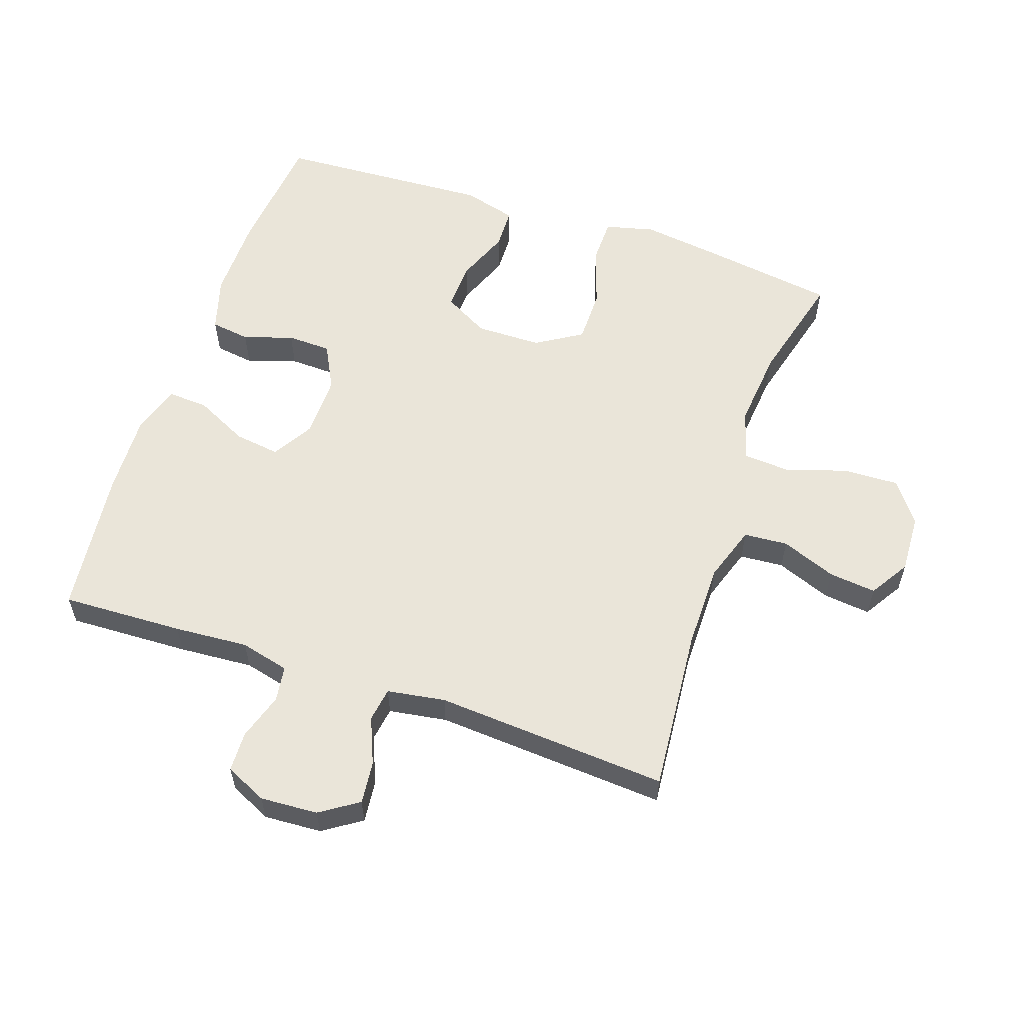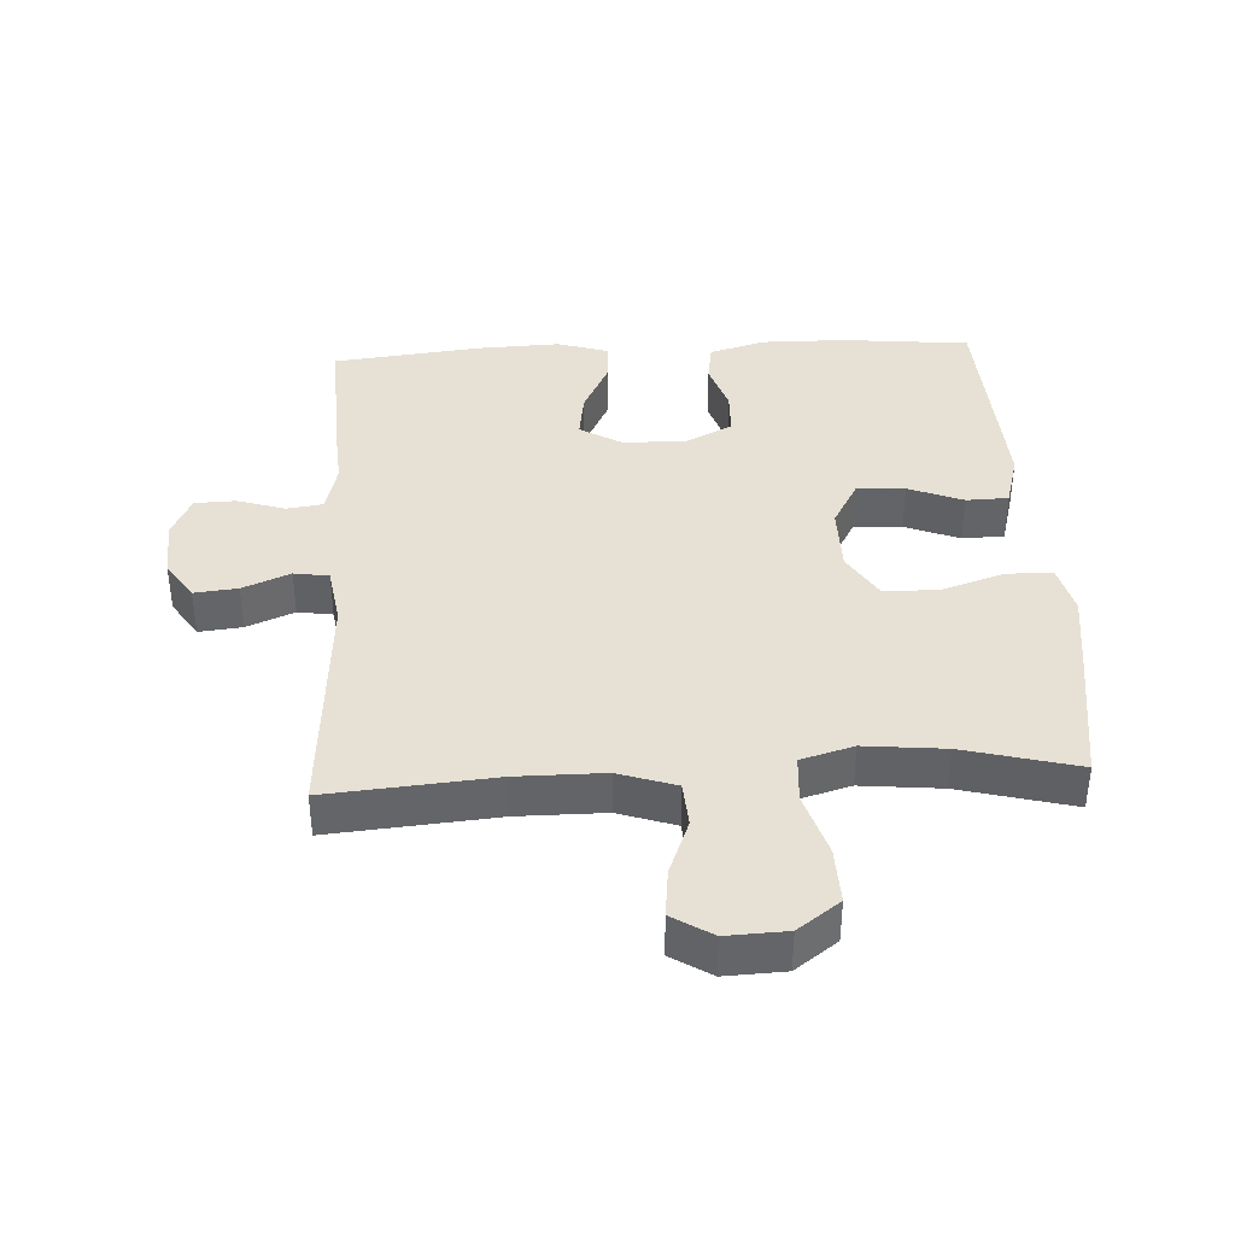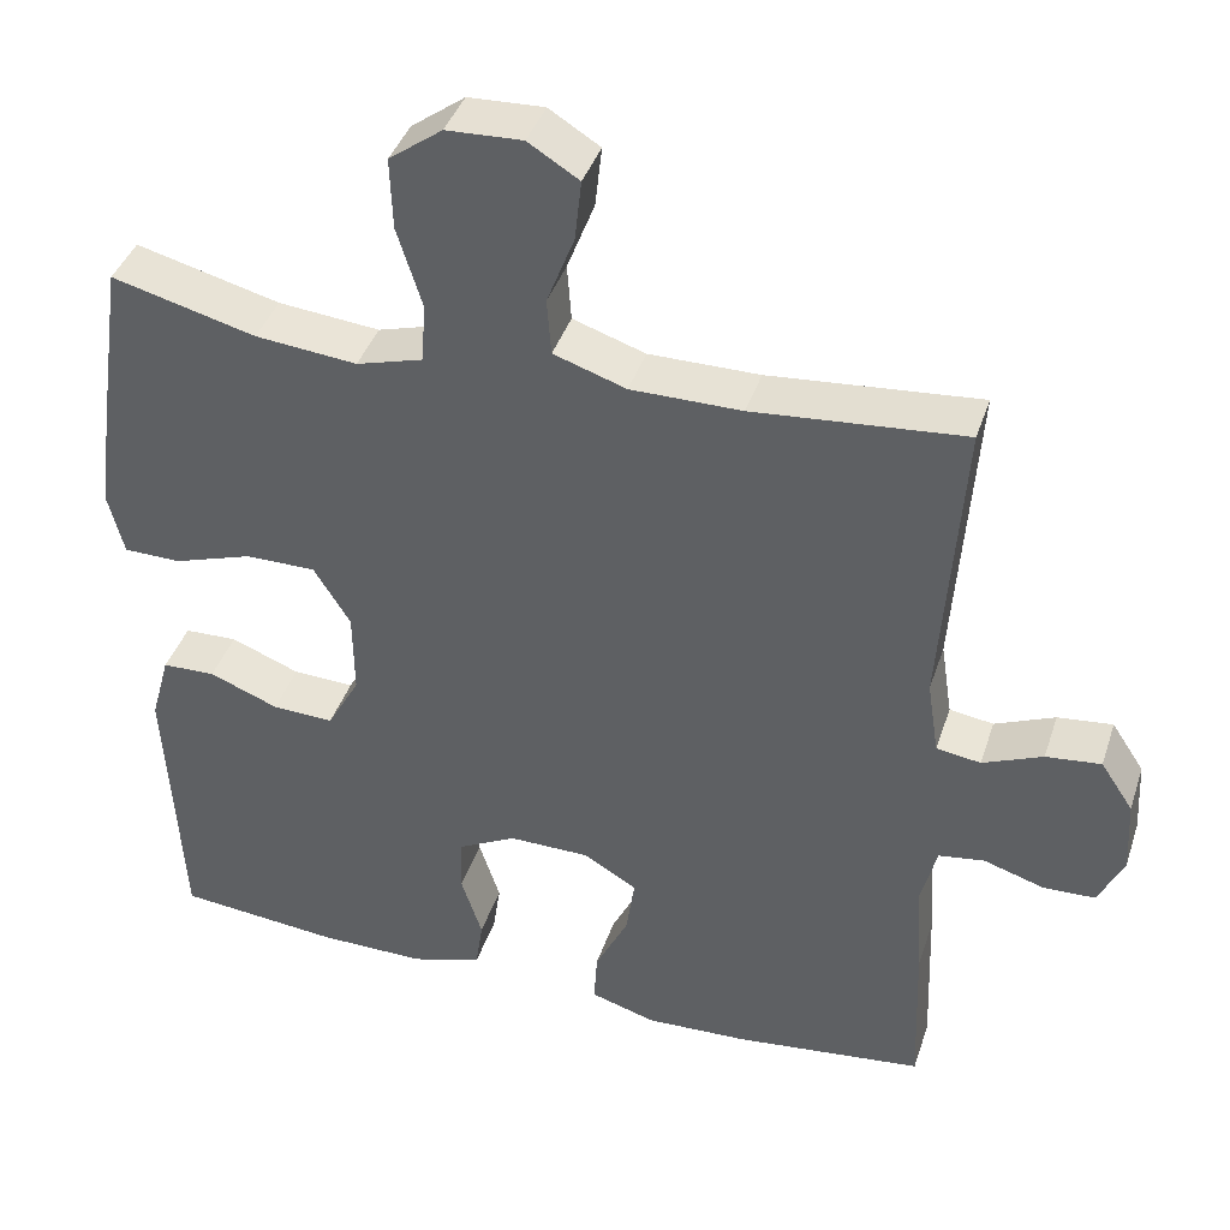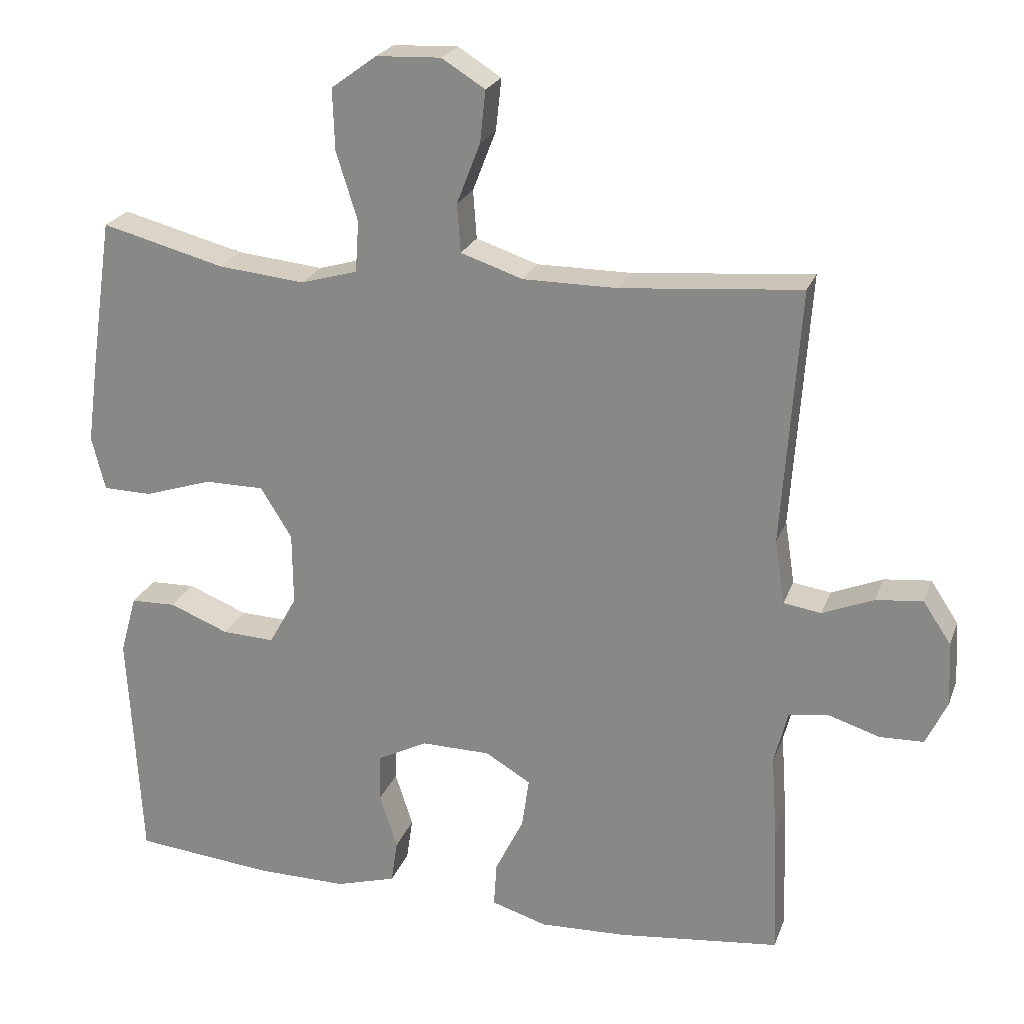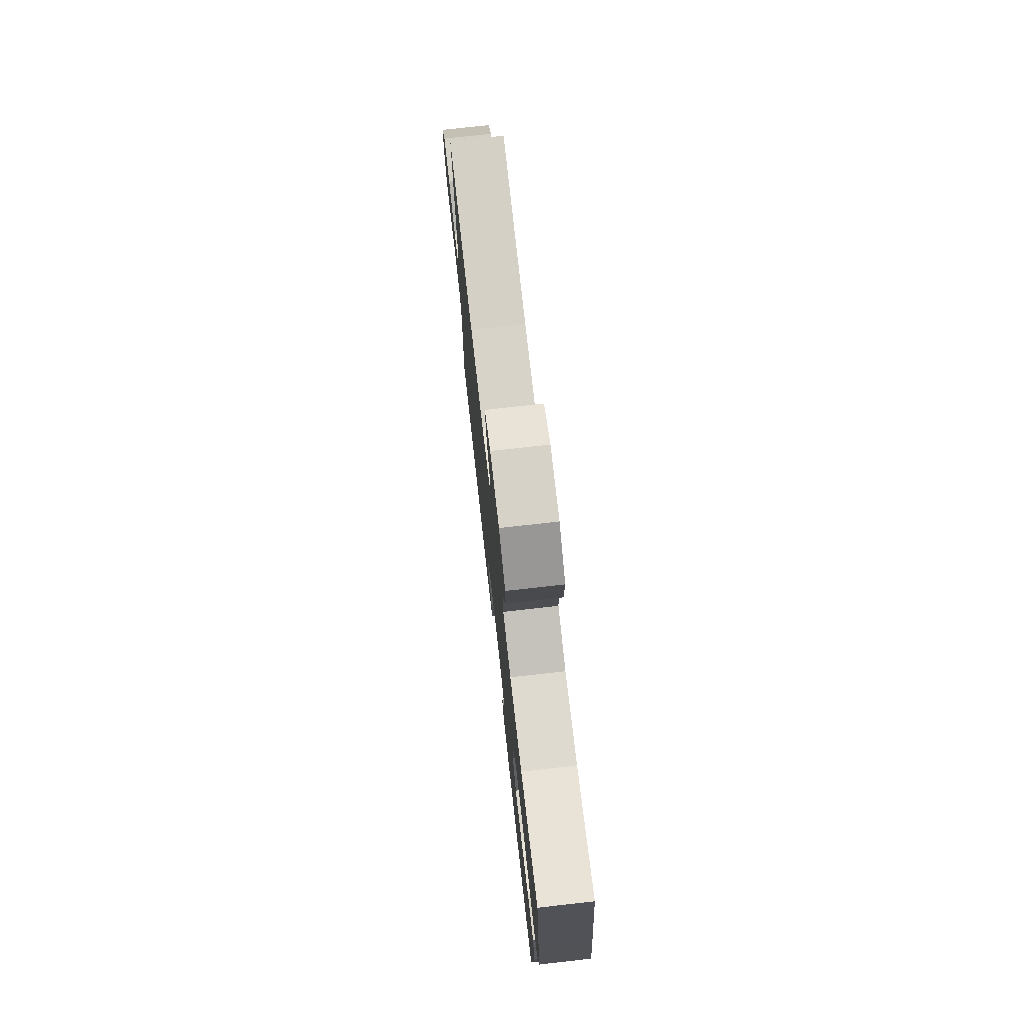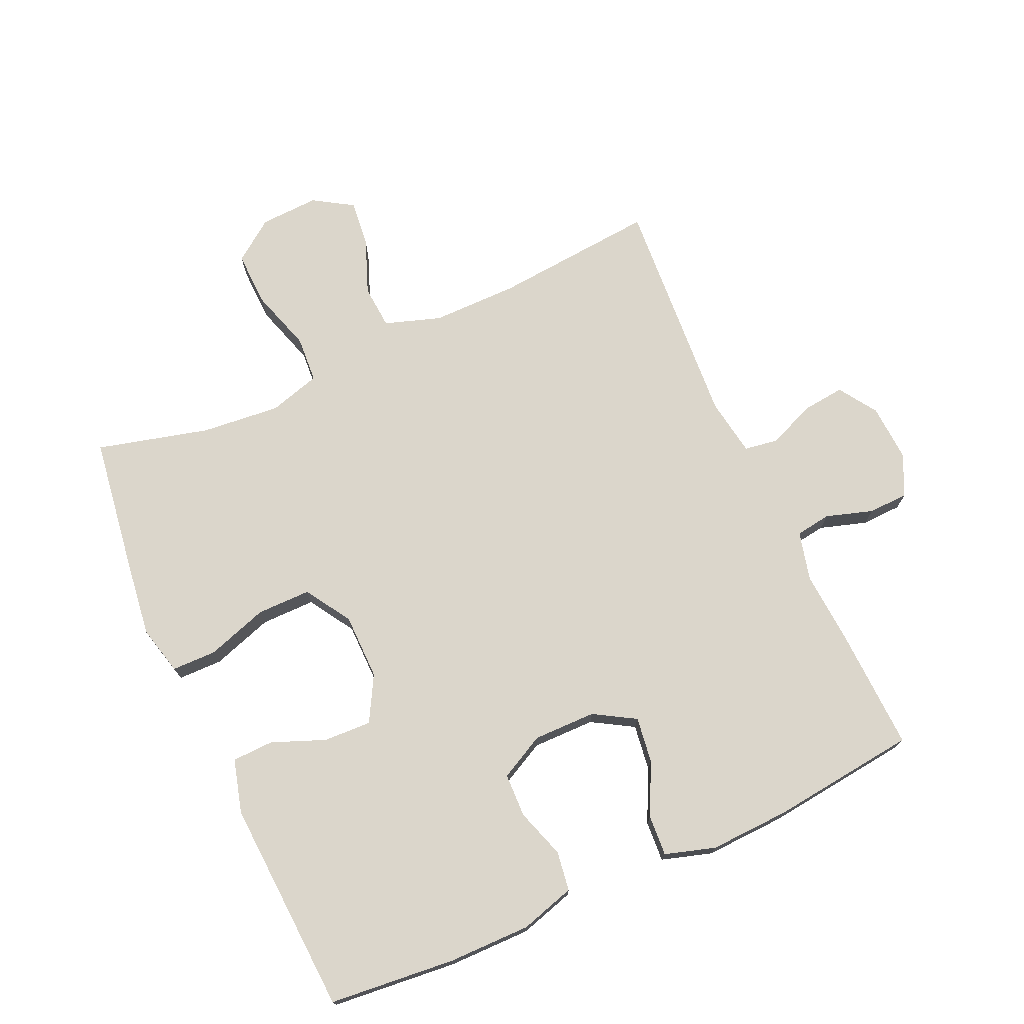
<metadata>
{"format":"obj","ext":"obj","renderer":"f3d","projection":"perspective","resolution":1024,"background":"white","views":[{"elev":57.9,"azim":-71.2,"up":"+Y"},{"elev":39.0,"azim":-3.0,"up":"+Y"},{"elev":40.3,"azim":-162.4,"up":"+Z"},{"elev":23.1,"azim":-162.8,"up":"+Z"},{"elev":76.0,"azim":83.6,"up":"+Z"},{"elev":73.5,"azim":155.6,"up":"+Y"}]}
</metadata>
<code>
v -0.5 0.07 -0.5
v -0.493 0.07 -0.312
v -0.485 0.07 -0.197
v -0.504 0.07 -0.121
v -0.559 0.07 -0.113
v -0.632 0.07 -0.136
v -0.694 0.07 -0.134
v -0.724 0.07 -0.07
v -0.719 0.07 0.019
v -0.68 0.07 0.078
v -0.614 0.07 0.071
v -0.542 0.07 0.041
v -0.489 0.07 0.049
v -0.475 0.07 0.139
v -0.5 0.07 0.5
v -0.247 0.07 0.478
v -0.114 0.07 0.478
v -0.027 0.07 0.507
v -0.022 0.07 0.575
v -0.055 0.07 0.66
v -0.063 0.07 0.733
v -0.002 0.07 0.771
v 0.089 0.07 0.767
v 0.153 0.07 0.72
v 0.15 0.07 0.634
v 0.12 0.07 0.538
v 0.125 0.07 0.466
v 0.205 0.07 0.443
v 0.327 0.07 0.455
v 0.5 0.07 0.5
v 0.531 0.07 0.29
v 0.547 0.07 0.171
v 0.528 0.07 0.095
v 0.459 0.07 0.094
v 0.364 0.07 0.125
v 0.28 0.07 0.125
v 0.236 0.07 0.054
v 0.235 0.07 -0.048
v 0.274 0.07 -0.118
v 0.348 0.07 -0.115
v 0.431 0.07 -0.082
v 0.495 0.07 -0.084
v 0.518 0.07 -0.167
v 0.511 0.07 -0.295
v 0.5 0.07 -0.5
v 0.305 0.07 -0.519
v 0.177 0.07 -0.52
v 0.092 0.07 -0.495
v 0.083 0.07 -0.434
v 0.108 0.07 -0.357
v 0.106 0.07 -0.289
v 0.036 0.07 -0.253
v -0.061 0.07 -0.254
v -0.125 0.07 -0.292
v -0.115 0.07 -0.363
v -0.075 0.07 -0.444
v -0.071 0.07 -0.507
v -0.149 0.07 -0.531
v -0.273 0.07 -0.526
v -0.5 0 -0.5
v -0.493 0 -0.312
v -0.485 0 -0.197
v -0.504 0 -0.121
v -0.559 0 -0.113
v -0.632 0 -0.136
v -0.694 0 -0.134
v -0.724 0 -0.07
v -0.719 0 0.019
v -0.68 0 0.078
v -0.614 0 0.071
v -0.542 0 0.041
v -0.489 0 0.049
v -0.475 0 0.139
v -0.5 0 0.5
v -0.247 0 0.478
v -0.114 0 0.478
v -0.027 0 0.507
v -0.022 0 0.575
v -0.055 0 0.66
v -0.063 0 0.733
v -0.002 0 0.771
v 0.089 0 0.767
v 0.153 0 0.72
v 0.15 0 0.634
v 0.12 0 0.538
v 0.125 0 0.466
v 0.205 0 0.443
v 0.327 0 0.455
v 0.5 0 0.5
v 0.531 0 0.29
v 0.547 0 0.171
v 0.528 0 0.095
v 0.459 0 0.094
v 0.364 0 0.125
v 0.28 0 0.125
v 0.236 0 0.054
v 0.235 0 -0.048
v 0.274 0 -0.118
v 0.348 0 -0.115
v 0.431 0 -0.082
v 0.495 0 -0.084
v 0.518 0 -0.167
v 0.511 0 -0.295
v 0.5 0 -0.5
v 0.305 0 -0.519
v 0.177 0 -0.52
v 0.092 0 -0.495
v 0.083 0 -0.434
v 0.108 0 -0.357
v 0.106 0 -0.289
v 0.036 0 -0.253
v -0.061 0 -0.254
v -0.125 0 -0.292
v -0.115 0 -0.363
v -0.075 0 -0.444
v -0.071 0 -0.507
v -0.149 0 -0.531
v -0.273 0 -0.526
f 1 2 3
f 59 1 3
f 58 59 3
f 57 58 3
f 56 57 3
f 55 56 3
f 54 55 3 4
f 53 54 4
f 52 53 4
f 48 49 50
f 47 48 50
f 46 47 50
f 45 46 50
f 44 45 50
f 44 50 51
f 43 44 51
f 42 43 51
f 41 42 51
f 40 41 51
f 39 40 51 52
f 33 34 35
f 32 33 35
f 31 32 35
f 30 31 35
f 29 30 35
f 28 29 35 36
f 27 28 36 37
f 24 25 26
f 23 24 26
f 22 23 26
f 21 22 26
f 20 21 26
f 19 20 26
f 18 19 26 27
f 27 37 38
f 18 27 38
f 17 18 38
f 14 15 16
f 39 52 4
f 38 39 4
f 17 38 4
f 16 17 4
f 14 16 4
f 13 14 4
f 10 11 12
f 9 10 12
f 8 9 12
f 7 8 12
f 6 7 12
f 5 6 12
f 4 5 12 13
f 62 61 60
f 62 60 118
f 62 118 117
f 62 117 116
f 62 116 115
f 62 115 114
f 63 62 114 113
f 63 113 112
f 63 112 111
f 109 108 107
f 109 107 106
f 109 106 105
f 109 105 104
f 109 104 103
f 110 109 103
f 110 103 102
f 110 102 101
f 110 101 100
f 110 100 99
f 111 110 99 98
f 94 93 92
f 94 92 91
f 94 91 90
f 94 90 89
f 94 89 88
f 95 94 88 87
f 96 95 87 86
f 85 84 83
f 85 83 82
f 85 82 81
f 85 81 80
f 85 80 79
f 85 79 78
f 86 85 78 77
f 97 96 86
f 97 86 77
f 97 77 76
f 75 74 73
f 63 111 98
f 63 98 97
f 63 97 76
f 63 76 75
f 63 75 73
f 63 73 72
f 71 70 69
f 71 69 68
f 71 68 67
f 71 67 66
f 71 66 65
f 71 65 64
f 72 71 64 63
f 1 60 61 2
f 2 61 62 3
f 3 62 63 4
f 4 63 64 5
f 5 64 65 6
f 6 65 66 7
f 7 66 67 8
f 8 67 68 9
f 9 68 69 10
f 10 69 70 11
f 11 70 71 12
f 12 71 72 13
f 13 72 73 14
f 14 73 74 15
f 15 74 75 16
f 16 75 76 17
f 17 76 77 18
f 18 77 78 19
f 19 78 79 20
f 20 79 80 21
f 21 80 81 22
f 22 81 82 23
f 23 82 83 24
f 24 83 84 25
f 25 84 85 26
f 26 85 86 27
f 27 86 87 28
f 28 87 88 29
f 29 88 89 30
f 30 89 90 31
f 31 90 91 32
f 32 91 92 33
f 33 92 93 34
f 34 93 94 35
f 35 94 95 36
f 36 95 96 37
f 37 96 97 38
f 38 97 98 39
f 39 98 99 40
f 40 99 100 41
f 41 100 101 42
f 42 101 102 43
f 43 102 103 44
f 44 103 104 45
f 45 104 105 46
f 46 105 106 47
f 47 106 107 48
f 48 107 108 49
f 49 108 109 50
f 50 109 110 51
f 51 110 111 52
f 52 111 112 53
f 53 112 113 54
f 54 113 114 55
f 55 114 115 56
f 56 115 116 57
f 57 116 117 58
f 58 117 118 59
f 59 118 60 1

</code>
